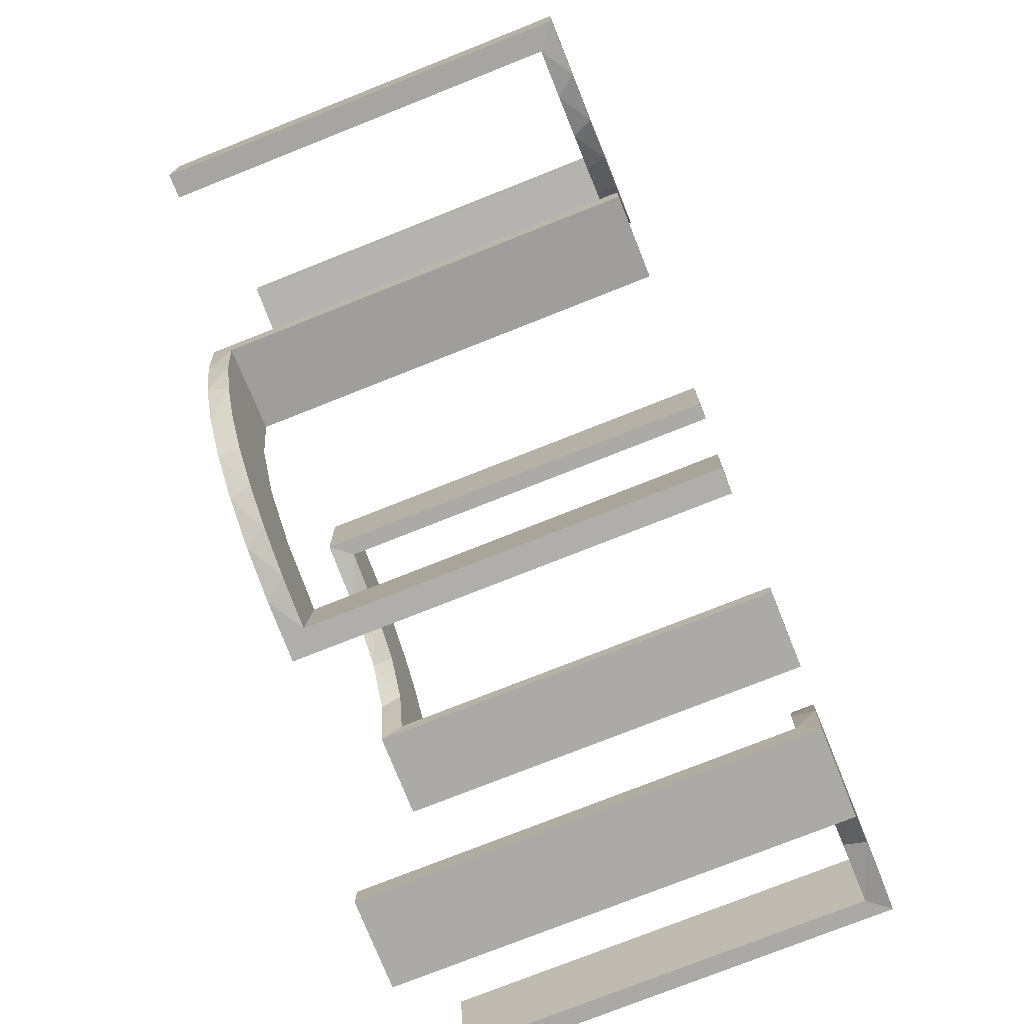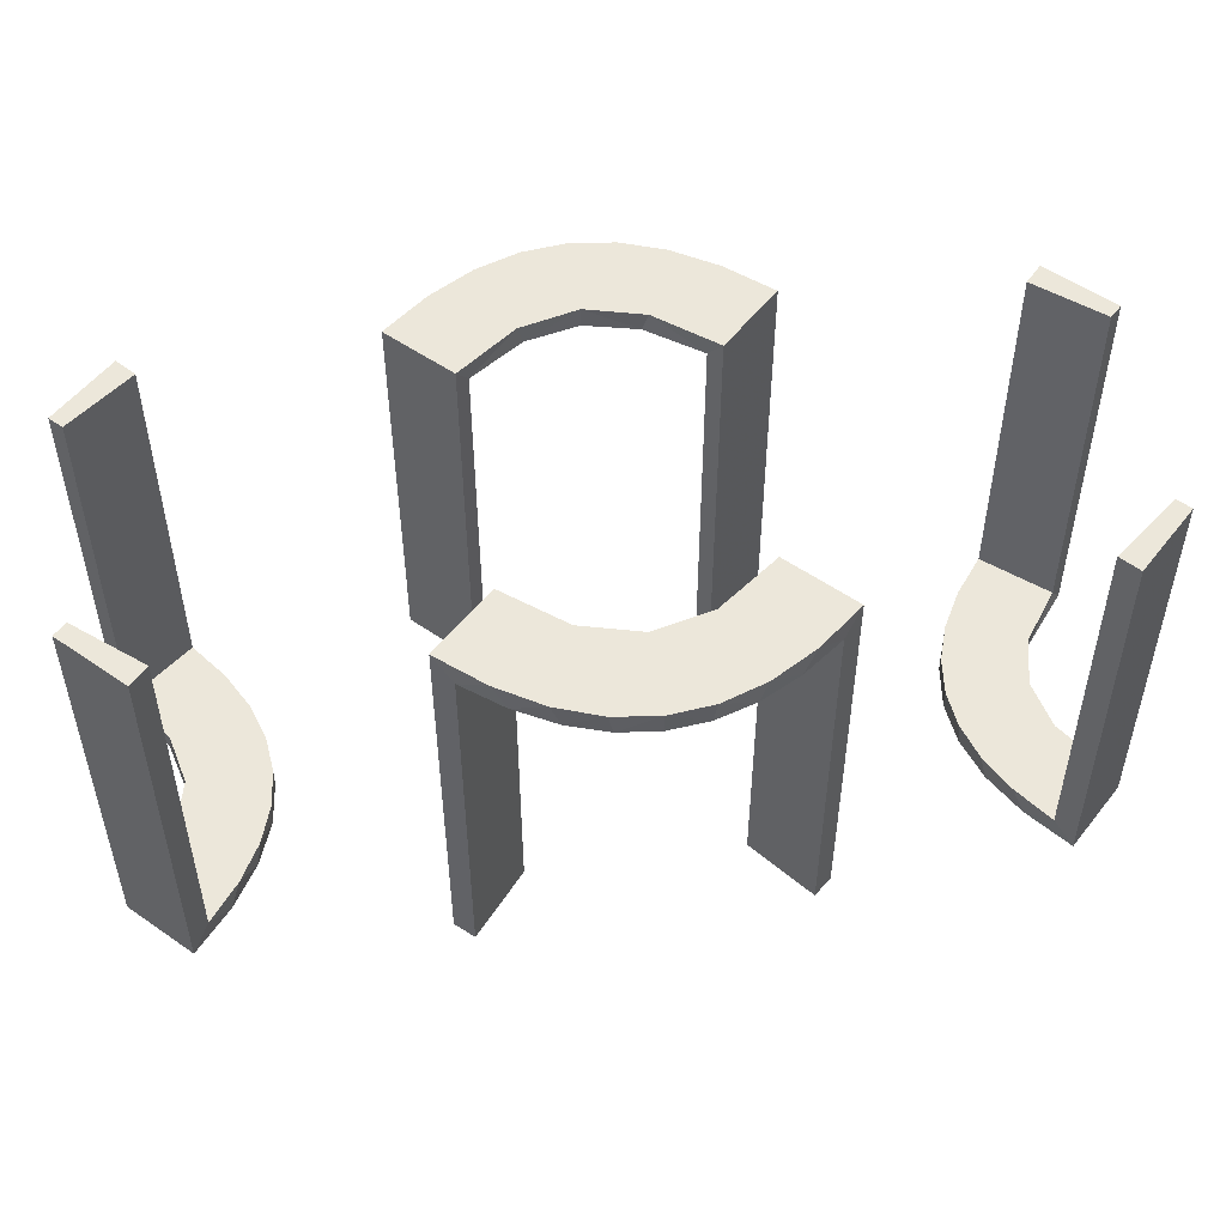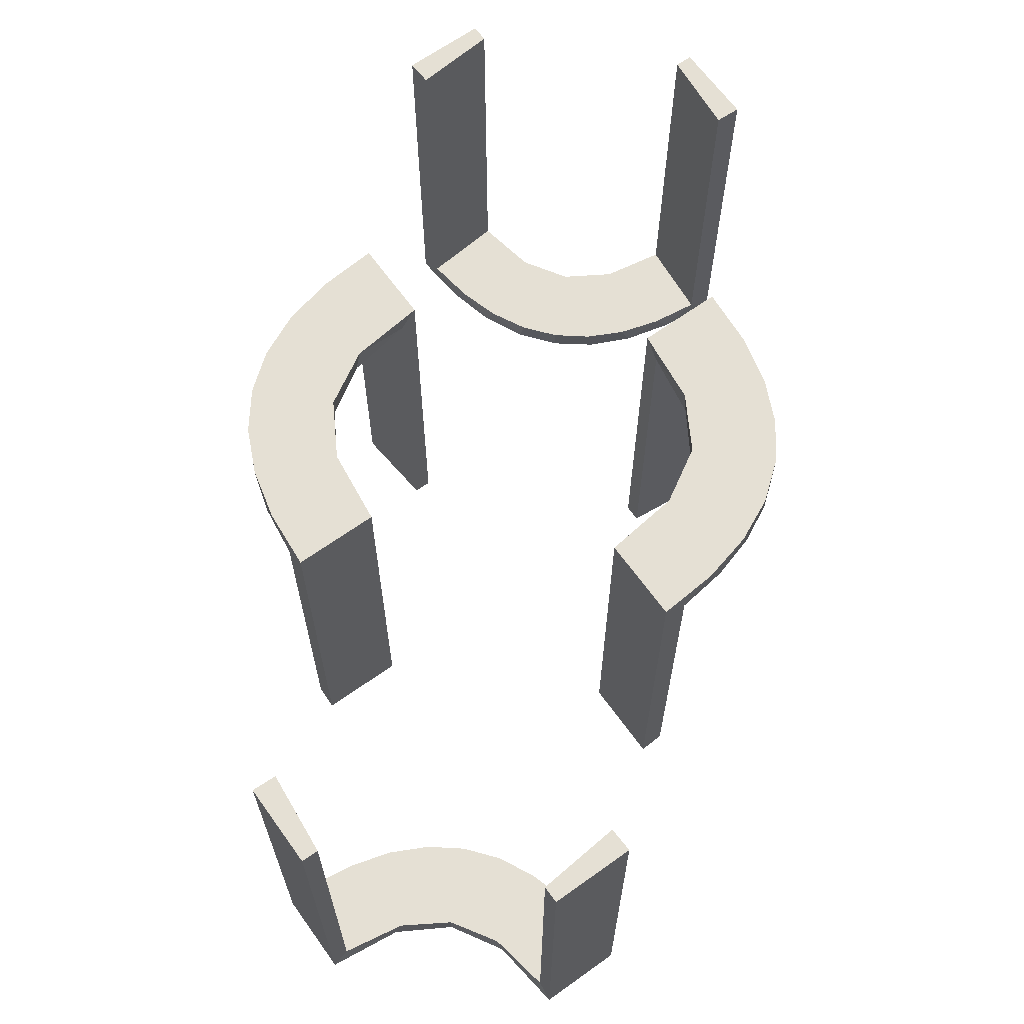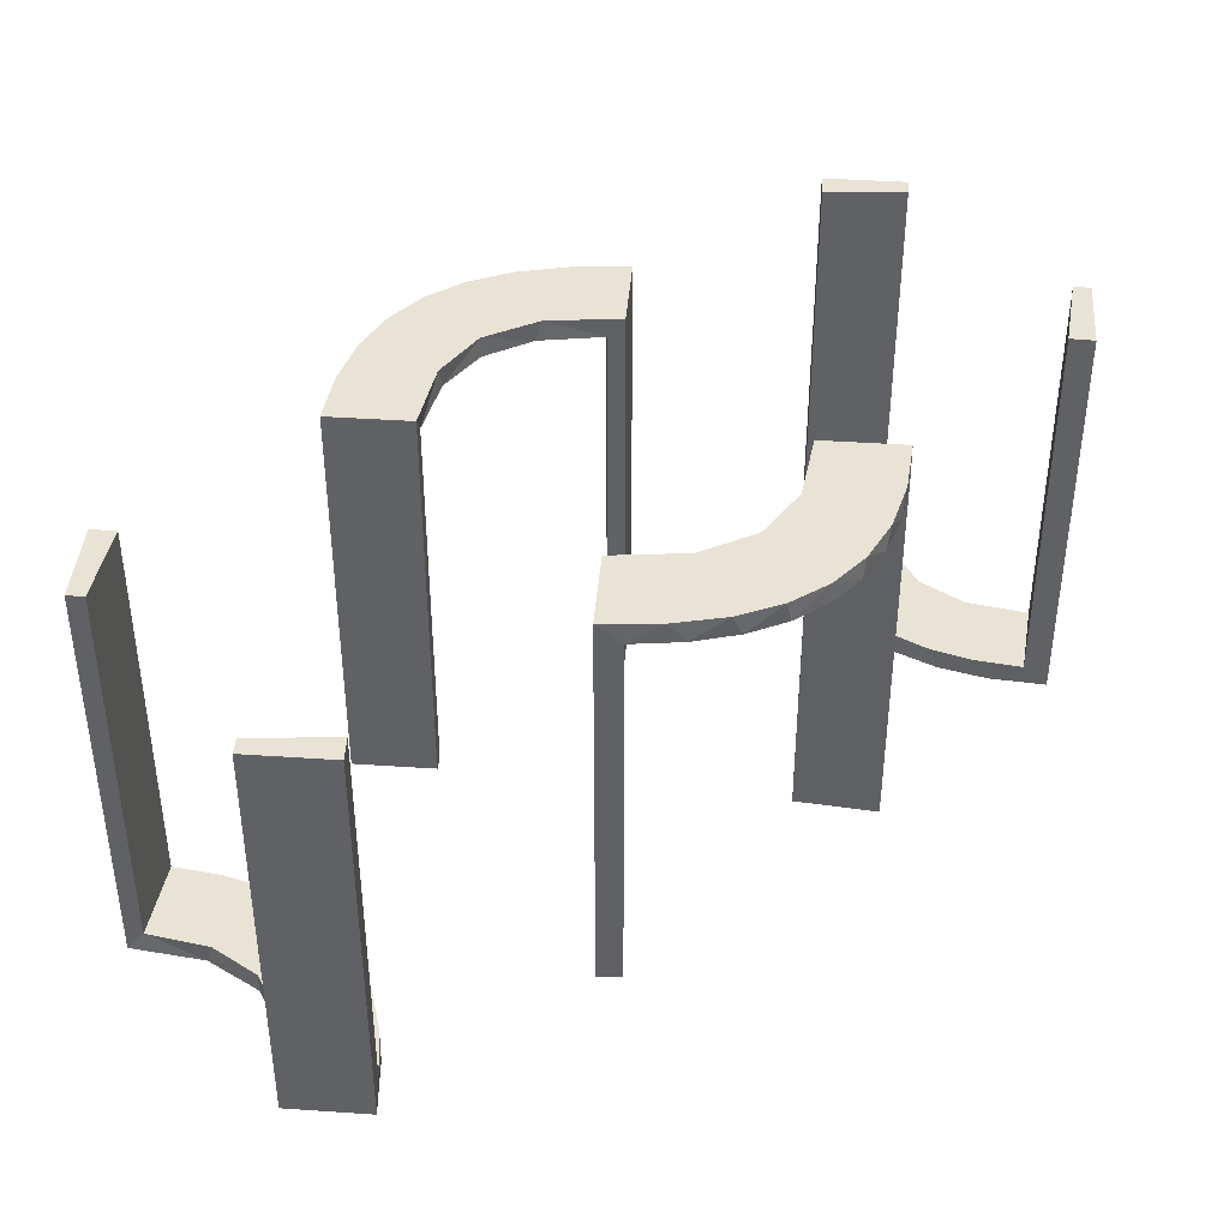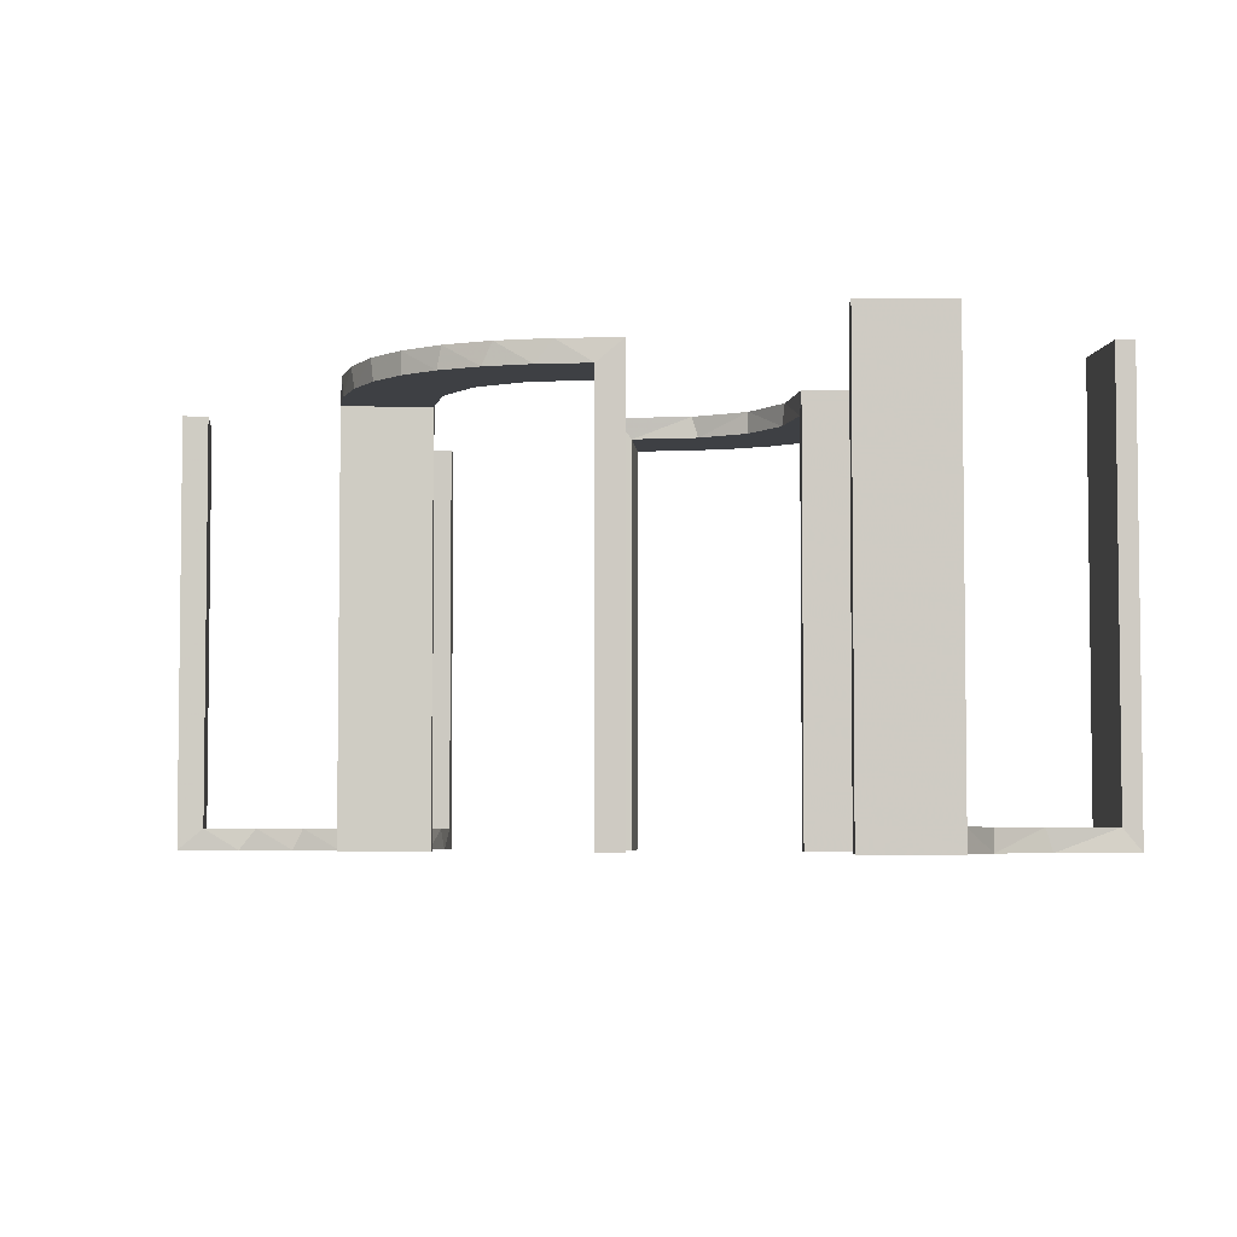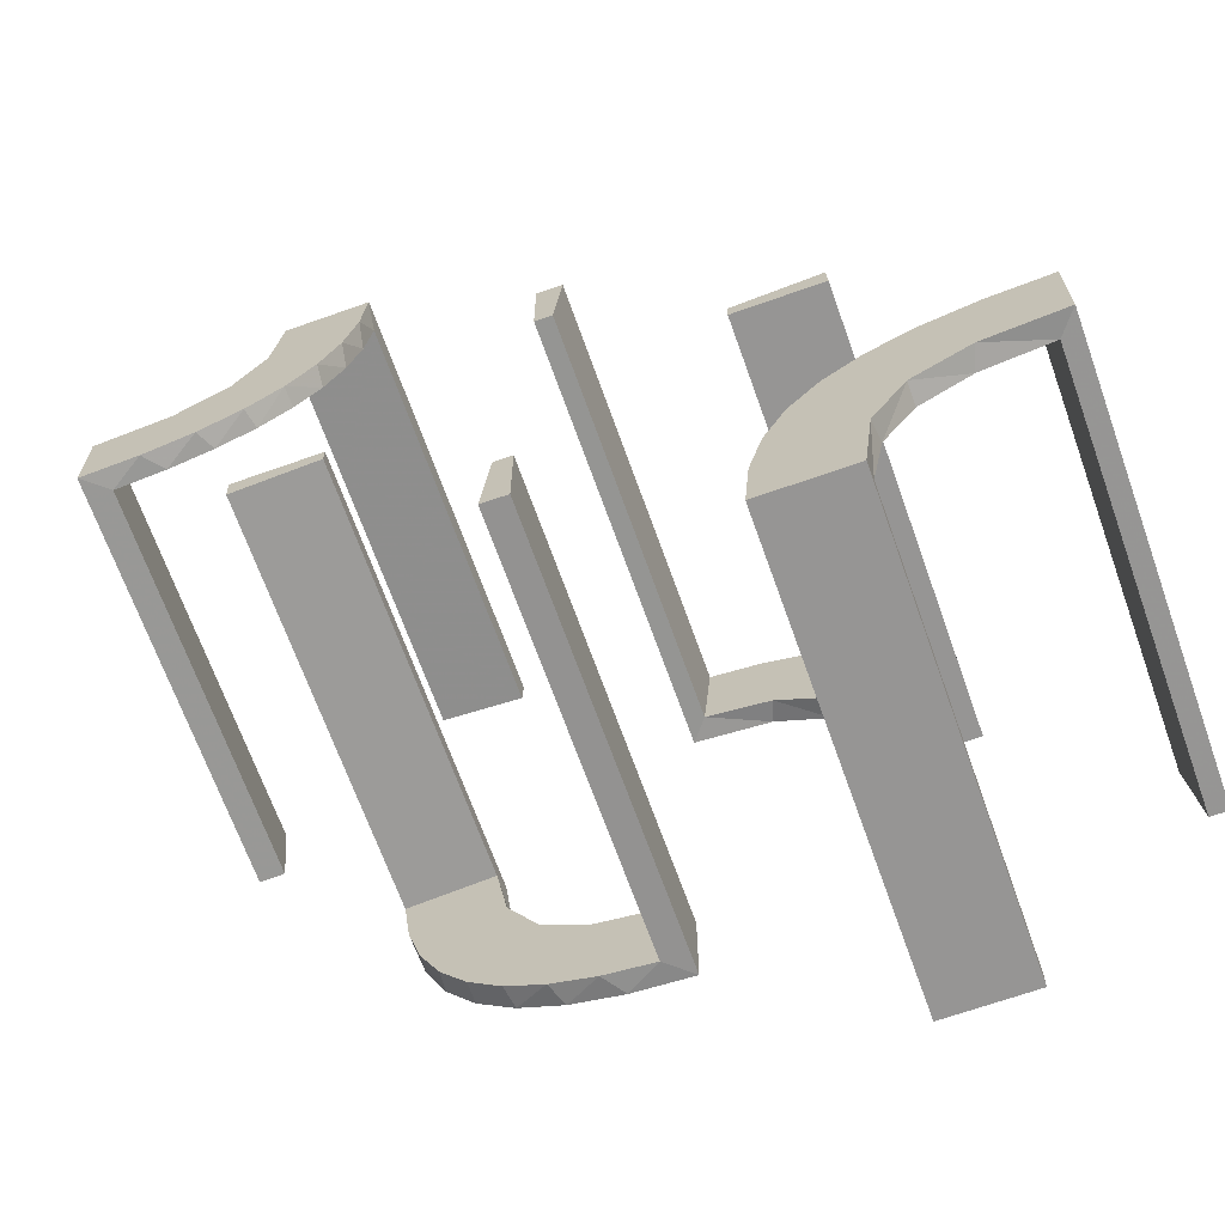
<metadata>
{"format":"obj","ext":"obj","renderer":"f3d","projection":"perspective","resolution":1024,"background":"white","views":[{"elev":-75.7,"azim":111.7,"up":"+Y"},{"elev":52.5,"azim":36.9,"up":"+Z"},{"elev":65.6,"azim":-35.7,"up":"+Z"},{"elev":41.2,"azim":-175.3,"up":"+Z"},{"elev":-4.6,"azim":-91.1,"up":"+Z"},{"elev":-67.5,"azim":-160.4,"up":"+Y"}]}
</metadata>
<code>
v -0.2092 -0.4111 -0.475
v 0.3591 0.2245 -0.475
v -0.1909 0.09599 -0.025
v -0.3192 -0.2442 -0.5
v 0.4111 0.2092 -0.475
v 0.134 -0.2789 0
v -0.2771 -0.2771 -0.475
v -0.2771 -0.2771 -0.5
v 0.07373 -0.2936 0
v 0.2472 0.3145 -0.475
v 0.03392 -0.298 -0.025
v 0.03392 -0.298 -0.5
v 0.03392 -0.298 -0.2625
v 0.4109 0.3109 -0.5
v -0.2572 0.1847 -0.025
v -0.004352 0.1992 0
v -0.004352 0.1992 -0.5
v -0.004352 0.2992 0
v -0.004352 0.2992 -0.5
v -0.004352 0.2992 -0.25
v -0.09346 0.1883 0
v 0.2798 -0.1401 -0.025
v 0.2012 0.4704 0
v 0.2012 0.4704 -0.475
v 0.2012 0.4704 -0.2375
v -0.2272 0.2221 0
v -0.2272 0.2221 -0.025
v -0.2245 -0.3591 -0.475
v 0.2602 -0.18 0
v -0.3031 0.02878 -0.025
v -0.3031 0.02878 -0.5
v -0.3031 0.02878 -0.2625
v 0.3 0.5 0
v 0.3 0.5 -0.5
v -0.2442 -0.3192 -0.5
v -0.2044 -0.0007882 0
v -0.2044 -0.0007882 -0.5
v -0.2044 -0.0007882 -0.25
v 0.3109 0.4109 -0.5
v -0.3135 -0.4032 -0.475
v 0.4306 0.2056 -0.5
v -0.4032 -0.3135 -0.475
v -0.2952 0.0881 -0.025
v 0.1565 -0.1514 0
v 0.1565 -0.1514 -0.025
v -0.3145 -0.2472 -0.475
v 0.09324 -0.29 -0.025
v -0.3479 -0.3479 -0.475
v -0.3479 -0.3479 -0.5
v 0.2 0.5 0
v 0.2 0.5 -0.5
v 0.2 0.5 -0.25
v 0.2204 0.3704 -0.5
v 0.2042 -0.01962 -0.025
v 0.2042 -0.01962 -0.1833
v 0.2042 -0.01962 -0.3417
v 0.2042 -0.01962 -0.5
v -0.284 0.1289 0
v -0.3001 -0.4796 0
v -0.3001 -0.4796 -0.1583
v -0.3001 -0.4796 -0.3167
v -0.3001 -0.4796 -0.475
v 0.1452 -0.2747 -0.025
v -0.3704 -0.2204 -0.5
v -0.1899 0.2521 -0.025
v 0.4796 0.3001 0
v 0.4796 0.3001 -0.1583
v 0.4796 0.3001 -0.3167
v 0.4796 0.3001 -0.475
v -0.4704 -0.2012 0
v -0.4704 -0.2012 -0.475
v -0.4704 -0.2012 -0.2375
v 0.1852 -0.255 0
v -0.1011 0.1857 -0.025
v -0.02476 0.1991 -0.025
v -0.02476 0.1991 -0.1833
v -0.02476 0.1991 -0.3417
v -0.02476 0.1991 -0.5
v 0.3044 0.0007882 0
v 0.3044 0.0007882 -0.5
v 0.2056 0.4306 -0.5
v 0.1935 -0.08832 0
v -0.2987 0.06859 0
v -0.5 -0.2 0
v -0.5 -0.2 -0.5
v -0.5 -0.3 0
v -0.5 -0.3 -0.5
v -0.5 -0.3 -0.25
v 0.5 0.3 0
v 0.5 0.3 -0.5
v 0.5 0.3 -0.25
v 0.5 0.2 0
v 0.5 0.2 -0.5
v 0.2987 -0.06859 0
v -0.1935 0.08832 0
v -0.2056 -0.4306 -0.5
v -0.3044 -0.0007882 0
v -0.3044 -0.0007882 -0.5
v 0.02476 -0.1991 -0.025
v 0.02476 -0.1991 -0.1833
v 0.02476 -0.1991 -0.3417
v 0.02476 -0.1991 -0.5
v 0.1011 -0.1857 -0.025
v -0.1852 0.255 0
v 0.4704 0.2012 0
v 0.4704 0.2012 -0.475
v 0.4704 0.2012 -0.2375
v -0.4796 -0.3001 0
v -0.4796 -0.3001 -0.1583
v -0.4796 -0.3001 -0.3167
v -0.4796 -0.3001 -0.475
v 0.1899 -0.2521 -0.025
v 0.3704 0.2204 -0.5
v -0.1452 0.2747 -0.025
v 0.3001 0.4796 0
v 0.3001 0.4796 -0.1583
v 0.3001 0.4796 -0.3167
v 0.3001 0.4796 -0.475
v 0.284 -0.1289 0
v -0.2042 0.01962 -0.025
v -0.2042 0.01962 -0.1833
v -0.2042 0.01962 -0.3417
v -0.2042 0.01962 -0.5
v -0.2204 -0.3704 -0.5
v -0.2 -0.5 0
v -0.2 -0.5 -0.5
v -0.2 -0.5 -0.25
v 0.3479 0.3479 -0.475
v 0.3479 0.3479 -0.5
v -0.09324 0.29 -0.025
v 0.3145 0.2472 -0.475
v -0.1565 0.1514 0
v -0.1565 0.1514 -0.025
v 0.2952 -0.0881 -0.025
v 0.4032 0.3135 -0.475
v -0.4306 -0.2056 -0.5
v 0.3135 0.4032 -0.475
v -0.3109 -0.4109 -0.5
v 0.2044 0.0007882 0
v 0.2044 0.0007882 -0.5
v 0.2044 0.0007882 -0.25
v 0.2442 0.3192 -0.5
v -0.3 -0.5 0
v -0.3 -0.5 -0.5
v 0.3031 -0.02878 -0.025
v 0.3031 -0.02878 -0.5
v 0.3031 -0.02878 -0.2625
v -0.2602 0.18 0
v 0.2245 0.3591 -0.475
v 0.2272 -0.2221 0
v 0.2272 -0.2221 -0.025
v -0.2012 -0.4704 0
v -0.2012 -0.4704 -0.475
v -0.2012 -0.4704 -0.2375
v -0.2798 0.1401 -0.025
v 0.09346 -0.1883 0
v 0.004352 -0.2992 0
v 0.004352 -0.2992 -0.5
v 0.004352 -0.2992 -0.25
v 0.004352 -0.1992 0
v 0.004352 -0.1992 -0.5
v 0.2572 -0.1847 -0.025
v -0.4109 -0.3109 -0.5
v -0.03392 0.298 -0.025
v -0.03392 0.298 -0.5
v -0.03392 0.298 -0.2625
v -0.2472 -0.3145 -0.475
v -0.07373 0.2936 0
v 0.2771 0.2771 -0.475
v 0.2771 0.2771 -0.5
v -0.134 0.2789 0
v -0.4111 -0.2092 -0.475
v 0.3192 0.2442 -0.5
v 0.1909 -0.09599 -0.025
v -0.3591 -0.2245 -0.475
v 0.2092 0.4111 -0.475
f 144 138 96
f 138 49 35
f 144 96 126
f 138 35 124
f 4 8 49
f 163 4 49
f 87 136 163
f 163 64 4
f 87 85 136
f 136 64 163
f 111 42 172
f 42 48 46
f 111 172 71
f 42 46 175
f 167 7 48
f 48 40 167
f 40 62 1
f 62 153 1
f 88 109 86
f 110 109 88
f 110 88 87
f 111 87 163
f 49 48 42
f 143 59 60
f 61 143 60
f 144 143 61
f 138 40 49
f 144 62 138
f 61 62 144
f 72 84 70
f 85 84 72
f 71 172 136
f 172 175 64
f 8 4 46
f 4 64 175
f 7 167 8
f 167 28 35
f 125 127 154
f 127 153 154
f 1 153 96
f 126 153 127
f 96 124 1
f 127 125 143
f 126 127 144
f 143 144 127
f 88 85 87
f 84 88 86
f 85 88 84
f 62 61 153
f 60 59 152
f 61 60 154
f 108 109 70
f 71 110 111
f 110 71 72
f 109 110 72
f 125 59 143
f 59 125 152
f 108 84 86
f 84 108 70
f 138 124 96
f 49 8 35
f 42 175 172
f 48 7 46
f 40 28 167
f 40 1 28
f 109 108 86
f 110 87 111
f 111 163 42
f 49 42 163
f 40 48 49
f 62 40 138
f 85 72 71
f 71 136 85
f 172 64 136
f 8 46 7
f 4 175 46
f 167 35 8
f 28 124 35
f 125 154 152
f 153 126 96
f 124 28 1
f 61 154 153
f 60 152 154
f 109 72 70
f 100 99 160
f 160 99 156
f 45 44 103
f 101 100 161
f 160 161 100
f 161 102 101
f 44 45 174
f 82 174 54
f 55 141 139
f 140 56 57
f 56 140 141
f 55 56 141
f 157 9 11
f 159 157 11
f 63 47 6
f 6 73 63
f 158 159 13
f 73 150 112
f 162 151 150
f 29 119 22
f 119 94 134
f 94 79 145
f 147 145 79
f 147 80 146
f 147 79 80
f 9 157 160
f 160 156 9
f 73 44 150
f 73 6 156
f 44 73 156
f 44 82 29
f 82 139 94
f 94 119 82
f 150 44 29
f 141 79 139
f 80 141 140
f 79 141 80
f 159 158 161
f 157 159 160
f 161 160 159
f 146 57 56
f 147 146 56
f 55 54 145
f 56 55 147
f 134 145 54
f 174 134 54
f 174 22 134
f 162 45 151
f 162 22 174
f 45 162 174
f 45 103 112
f 103 99 47
f 103 63 112
f 99 11 47
f 99 100 11
f 12 101 102
f 101 12 13
f 100 101 13
f 102 161 158
f 158 12 102
f 80 140 57
f 57 146 80
f 99 103 156
f 44 156 103
f 44 174 82
f 82 54 139
f 55 139 54
f 9 47 11
f 159 11 13
f 47 9 6
f 73 112 63
f 158 13 12
f 150 151 112
f 162 150 29
f 29 22 162
f 119 134 22
f 94 145 134
f 156 6 9
f 82 119 29
f 139 79 94
f 55 145 147
f 45 112 151
f 103 47 63
f 100 13 11
f 76 75 16
f 16 75 21
f 133 132 74
f 77 76 17
f 16 17 76
f 17 78 77
f 132 133 3
f 95 3 120
f 121 38 36
f 37 122 123
f 122 37 38
f 121 122 38
f 18 168 164
f 20 18 164
f 114 130 171
f 171 104 114
f 19 20 166
f 104 26 65
f 15 27 26
f 148 58 155
f 58 83 43
f 83 97 30
f 32 30 97
f 32 98 31
f 32 97 98
f 168 18 16
f 16 21 168
f 104 132 26
f 104 171 21
f 132 104 21
f 132 95 148
f 95 36 83
f 83 58 95
f 26 132 148
f 38 97 36
f 98 38 37
f 97 38 98
f 20 19 17
f 18 20 16
f 17 16 20
f 31 123 122
f 32 31 122
f 121 120 30
f 122 121 32
f 43 30 120
f 3 43 120
f 3 155 43
f 15 133 27
f 15 155 3
f 133 15 3
f 133 74 65
f 74 75 130
f 74 114 65
f 75 164 130
f 75 76 164
f 165 77 78
f 77 165 166
f 76 77 166
f 78 17 19
f 19 165 78
f 98 37 123
f 123 31 98
f 75 74 21
f 132 21 74
f 132 3 95
f 95 120 36
f 121 36 120
f 168 130 164
f 20 164 166
f 130 168 171
f 104 65 114
f 19 166 165
f 26 27 65
f 15 26 148
f 148 155 15
f 58 43 155
f 83 30 43
f 21 171 168
f 95 58 148
f 36 97 83
f 121 30 32
f 133 65 27
f 74 130 114
f 76 166 164
f 34 39 81
f 39 129 142
f 34 81 51
f 39 142 53
f 173 170 129
f 14 173 129
f 90 41 14
f 14 113 173
f 90 93 41
f 41 113 14
f 69 135 5
f 135 128 131
f 69 5 106
f 135 131 2
f 10 169 128
f 128 137 10
f 137 118 176
f 118 24 176
f 91 67 89
f 68 67 91
f 68 91 90
f 69 90 14
f 129 128 135
f 33 115 116
f 117 33 116
f 34 33 117
f 39 137 129
f 34 118 39
f 117 118 34
f 107 92 105
f 93 92 107
f 106 5 41
f 5 2 113
f 170 173 131
f 173 113 2
f 169 10 170
f 10 149 142
f 50 52 25
f 52 24 25
f 176 24 81
f 51 24 52
f 81 53 176
f 52 50 33
f 51 52 34
f 33 34 52
f 91 93 90
f 92 91 89
f 93 91 92
f 118 117 24
f 116 115 23
f 117 116 25
f 66 67 105
f 106 68 69
f 68 106 107
f 67 68 107
f 50 115 33
f 115 50 23
f 66 92 89
f 92 66 105
f 39 53 81
f 129 170 142
f 135 2 5
f 128 169 131
f 137 149 10
f 137 176 149
f 67 66 89
f 68 90 69
f 69 14 135
f 129 135 14
f 137 128 129
f 118 137 39
f 93 107 106
f 106 41 93
f 5 113 41
f 170 131 169
f 173 2 131
f 10 142 170
f 149 53 142
f 50 25 23
f 24 51 81
f 53 149 176
f 117 25 24
f 116 23 25
f 67 107 105

</code>
